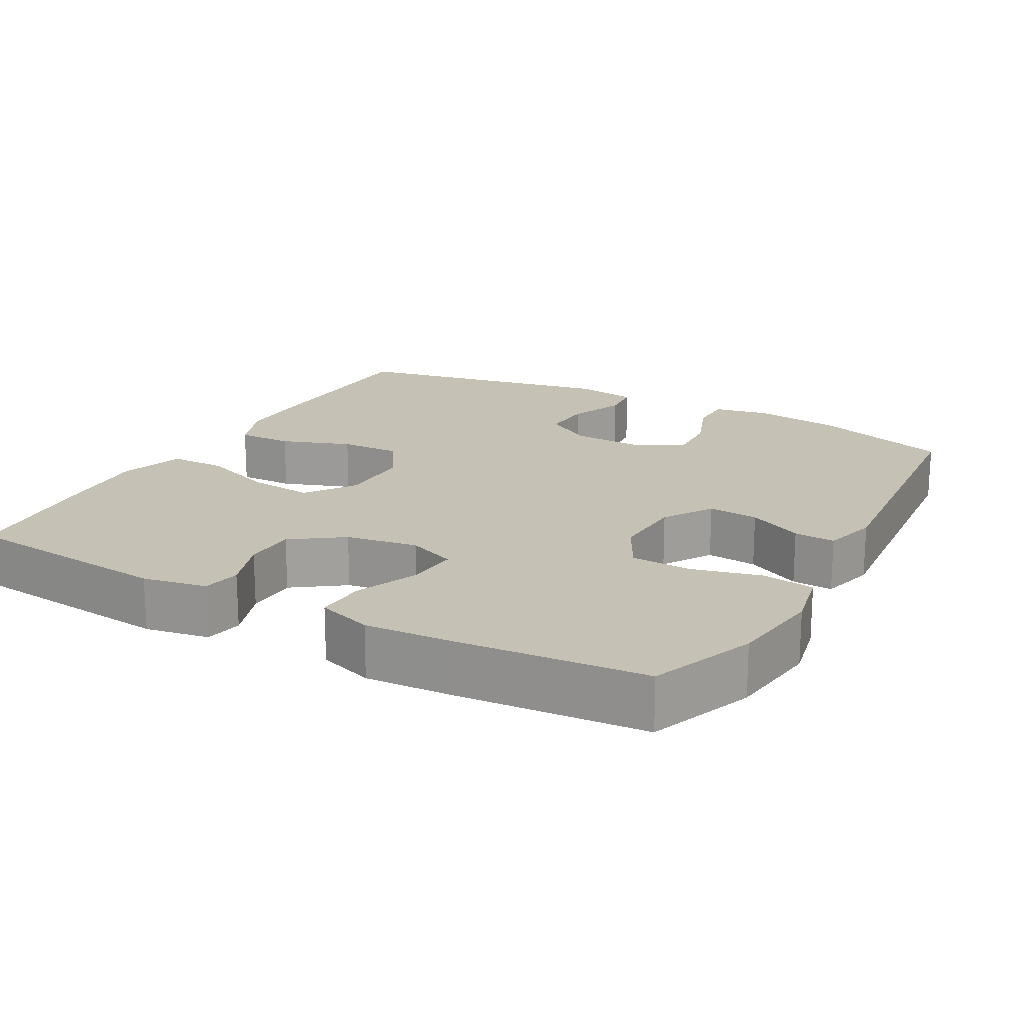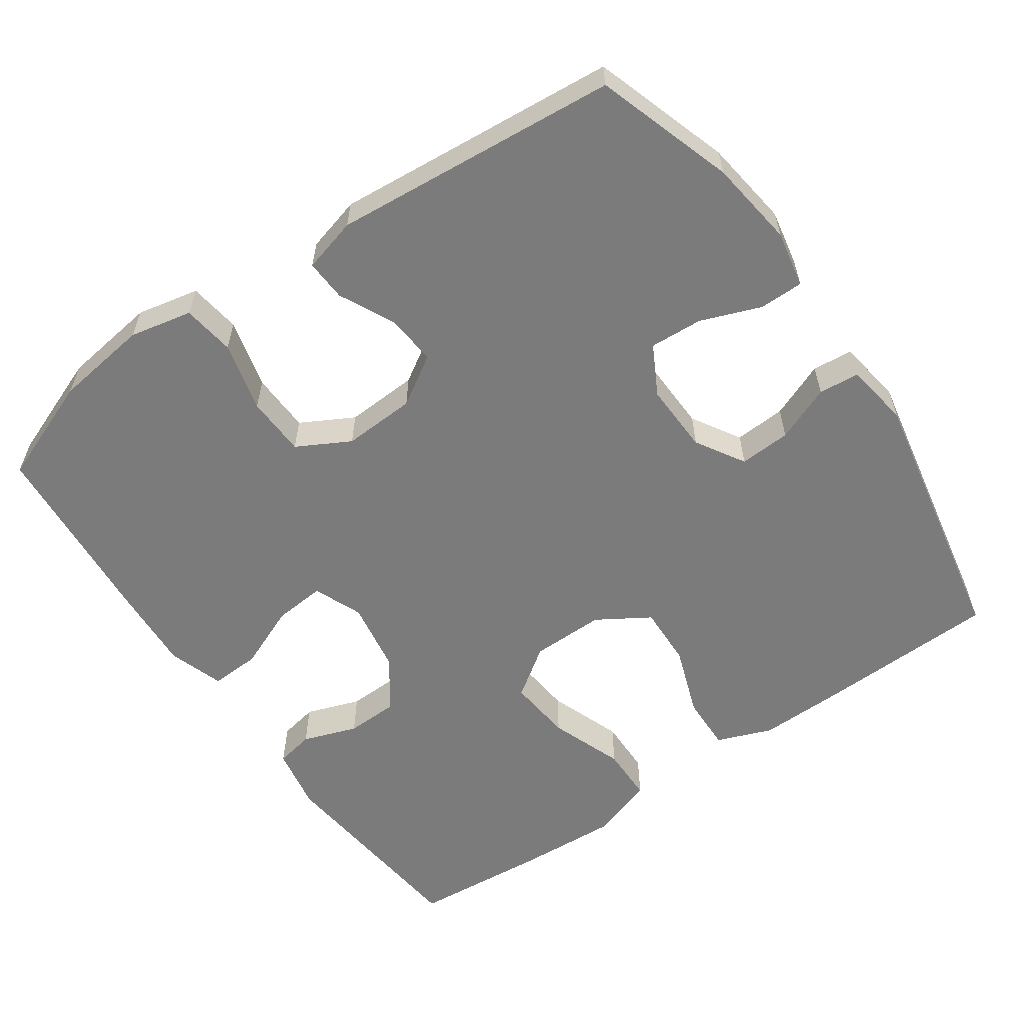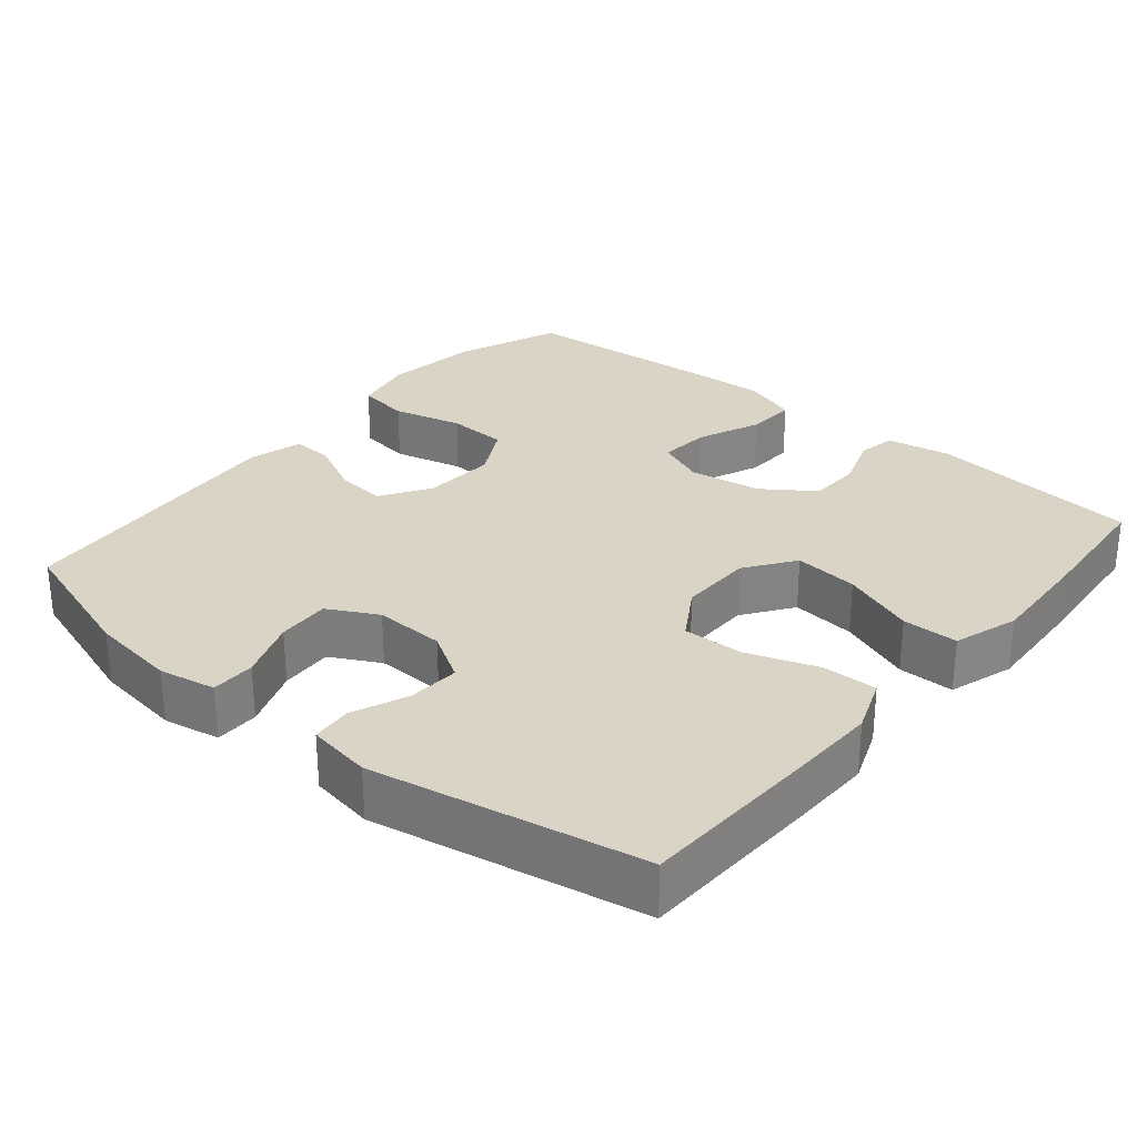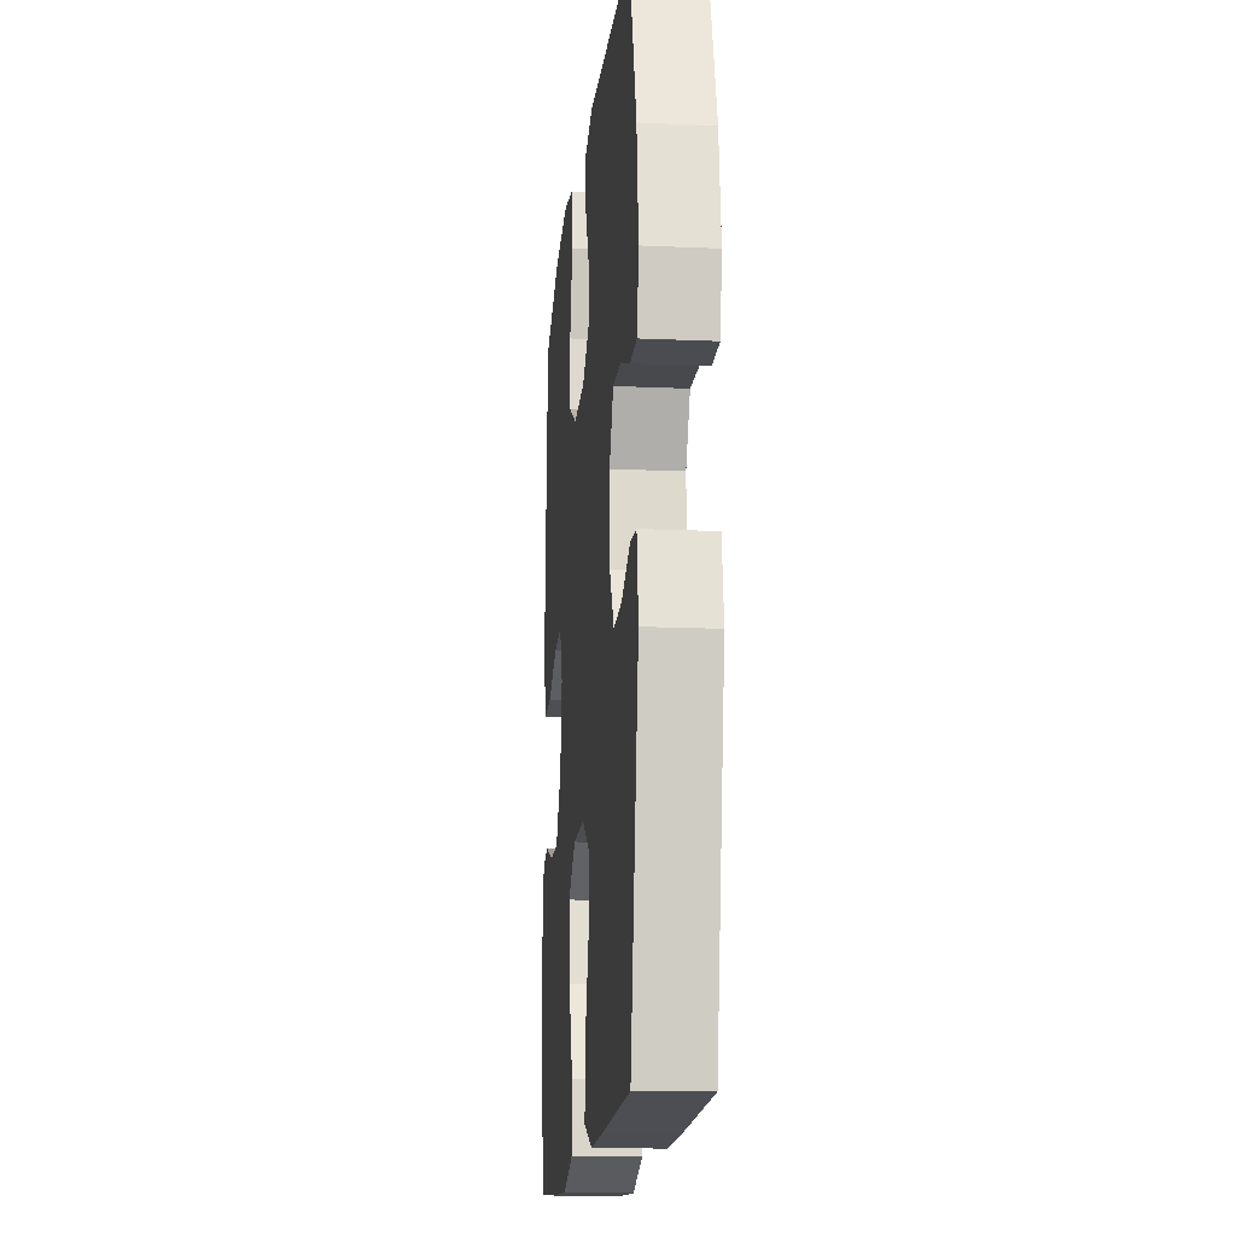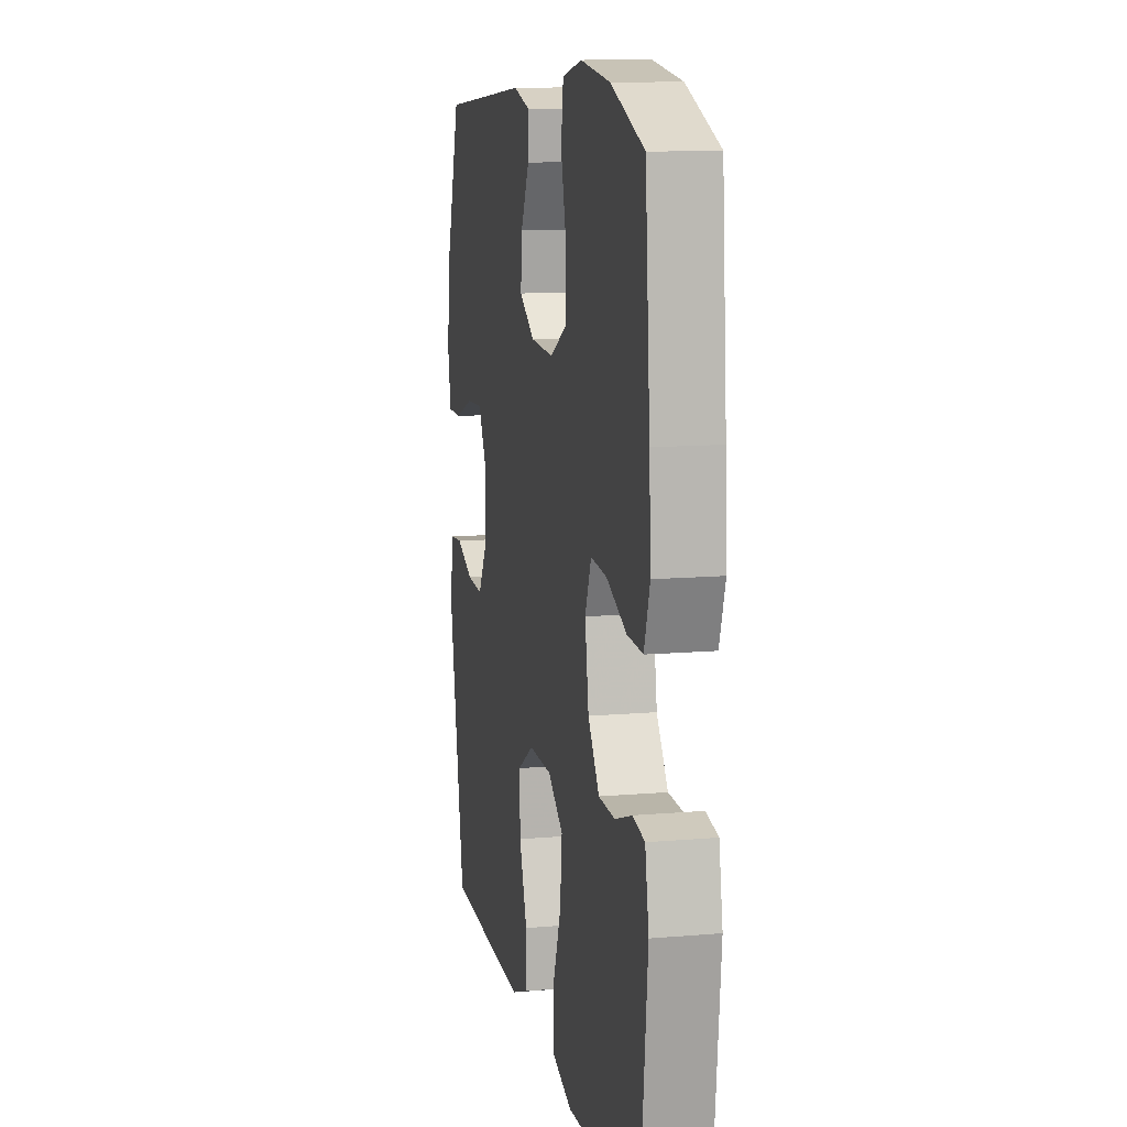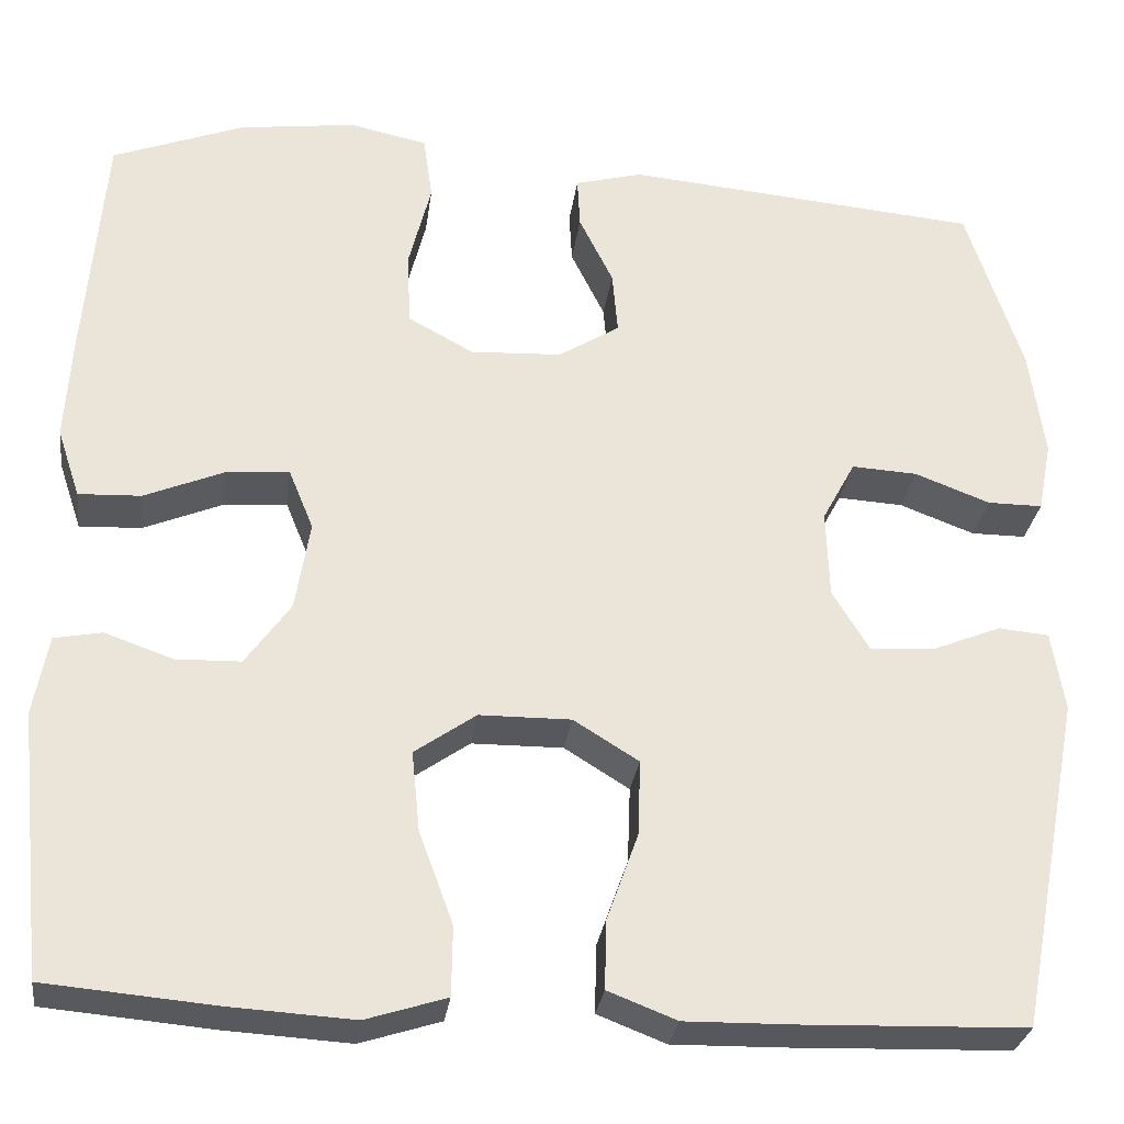
<metadata>
{"format":"obj","ext":"obj","renderer":"f3d","projection":"perspective","resolution":1024,"background":"white","views":[{"elev":18.7,"azim":-61.1,"up":"+Y"},{"elev":-58.5,"azim":34.8,"up":"+Y"},{"elev":28.9,"azim":130.0,"up":"+Y"},{"elev":-15.5,"azim":84.6,"up":"+Z"},{"elev":11.8,"azim":-101.7,"up":"+Z"},{"elev":-29.1,"azim":-7.6,"up":"+Z"}]}
</metadata>
<code>
v 0.5 0.07 -0.5
v 0.255 0.07 -0.508
v 0.137 0.07 -0.51
v 0.062 0.07 -0.481
v 0.064 0.07 -0.406
v 0.098 0.07 -0.311
v 0.101 0.07 -0.228
v 0.03 0.07 -0.184
v -0.07 0.07 -0.185
v -0.137 0.07 -0.232
v -0.128 0.07 -0.32
v -0.091 0.07 -0.42
v -0.092 0.07 -0.496
v -0.18 0.07 -0.524
v -0.316 0.07 -0.516
v -0.5 0.07 -0.5
v -0.53 0.07 -0.212
v -0.514 0.07 -0.125
v -0.462 0.07 -0.115
v -0.388 0.07 -0.141
v -0.317 0.07 -0.139
v -0.268 0.07 -0.07
v -0.252 0.07 0.028
v -0.279 0.07 0.094
v -0.349 0.07 0.088
v -0.435 0.07 0.052
v -0.503 0.07 0.049
v -0.528 0.07 0.124
v -0.521 0.07 0.242
v -0.5 0.07 0.5
v -0.357 0.07 0.555
v -0.229 0.07 0.572
v -0.144 0.07 0.554
v -0.134 0.07 0.483
v -0.158 0.07 0.388
v -0.155 0.07 0.306
v -0.083 0.07 0.267
v 0.016 0.07 0.272
v 0.083 0.07 0.314
v 0.077 0.07 0.383
v 0.04 0.07 0.458
v 0.037 0.07 0.514
v 0.111 0.07 0.534
v 0.5 0.07 0.5
v 0.561 0.07 0.312
v 0.577 0.07 0.193
v 0.562 0.07 0.116
v 0.502 0.07 0.116
v 0.42 0.07 0.147
v 0.348 0.07 0.151
v 0.312 0.07 0.084
v 0.315 0.07 -0.012
v 0.355 0.07 -0.078
v 0.425 0.07 -0.074
v 0.501 0.07 -0.043
v 0.556 0.07 -0.048
v 0.57 0.07 -0.135
v 0.5 0 -0.5
v 0.255 0 -0.508
v 0.137 0 -0.51
v 0.062 0 -0.481
v 0.064 0 -0.406
v 0.098 0 -0.311
v 0.101 0 -0.228
v 0.03 0 -0.184
v -0.07 0 -0.185
v -0.137 0 -0.232
v -0.128 0 -0.32
v -0.091 0 -0.42
v -0.092 0 -0.496
v -0.18 0 -0.524
v -0.316 0 -0.516
v -0.5 0 -0.5
v -0.53 0 -0.212
v -0.514 0 -0.125
v -0.462 0 -0.115
v -0.388 0 -0.141
v -0.317 0 -0.139
v -0.268 0 -0.07
v -0.252 0 0.028
v -0.279 0 0.094
v -0.349 0 0.088
v -0.435 0 0.052
v -0.503 0 0.049
v -0.528 0 0.124
v -0.521 0 0.242
v -0.5 0 0.5
v -0.357 0 0.555
v -0.229 0 0.572
v -0.144 0 0.554
v -0.134 0 0.483
v -0.158 0 0.388
v -0.155 0 0.306
v -0.083 0 0.267
v 0.016 0 0.272
v 0.083 0 0.314
v 0.077 0 0.383
v 0.04 0 0.458
v 0.037 0 0.514
v 0.111 0 0.534
v 0.5 0 0.5
v 0.561 0 0.312
v 0.577 0 0.193
v 0.562 0 0.116
v 0.502 0 0.116
v 0.42 0 0.147
v 0.348 0 0.151
v 0.312 0 0.084
v 0.315 0 -0.012
v 0.355 0 -0.078
v 0.425 0 -0.074
v 0.501 0 -0.043
v 0.556 0 -0.048
v 0.57 0 -0.135
f 4 5 6
f 3 4 6
f 2 3 6
f 1 2 6
f 57 1 6
f 56 57 6
f 55 56 6
f 54 55 6
f 53 54 6 7
f 52 53 7 8
f 51 52 8 9
f 50 51 9 10
f 47 48 49
f 46 47 49
f 45 46 49
f 44 45 49
f 43 44 49
f 42 43 49
f 41 42 49
f 40 41 49
f 39 40 49 50
f 38 39 50 10
f 33 34 35
f 32 33 35
f 31 32 35
f 30 31 35
f 29 30 35
f 28 29 35
f 27 28 35
f 26 27 35
f 25 26 35
f 24 25 35 36
f 23 24 36 37
f 18 19 20
f 17 18 20
f 16 17 20
f 15 16 20
f 14 15 20
f 13 14 20
f 12 13 20
f 11 12 20
f 10 11 20 21
f 37 38 10
f 23 37 10
f 22 23 10
f 10 21 22
f 63 62 61
f 63 61 60
f 63 60 59
f 63 59 58
f 63 58 114
f 63 114 113
f 63 113 112
f 63 112 111
f 64 63 111 110
f 65 64 110 109
f 66 65 109 108
f 67 66 108 107
f 106 105 104
f 106 104 103
f 106 103 102
f 106 102 101
f 106 101 100
f 106 100 99
f 106 99 98
f 106 98 97
f 107 106 97 96
f 67 107 96 95
f 92 91 90
f 92 90 89
f 92 89 88
f 92 88 87
f 92 87 86
f 92 86 85
f 92 85 84
f 92 84 83
f 92 83 82
f 93 92 82 81
f 94 93 81 80
f 77 76 75
f 77 75 74
f 77 74 73
f 77 73 72
f 77 72 71
f 77 71 70
f 77 70 69
f 77 69 68
f 78 77 68 67
f 67 95 94
f 67 94 80
f 67 80 79
f 79 78 67
f 1 58 59 2
f 2 59 60 3
f 3 60 61 4
f 4 61 62 5
f 5 62 63 6
f 6 63 64 7
f 7 64 65 8
f 8 65 66 9
f 9 66 67 10
f 10 67 68 11
f 11 68 69 12
f 12 69 70 13
f 13 70 71 14
f 14 71 72 15
f 15 72 73 16
f 16 73 74 17
f 17 74 75 18
f 18 75 76 19
f 19 76 77 20
f 20 77 78 21
f 21 78 79 22
f 22 79 80 23
f 23 80 81 24
f 24 81 82 25
f 25 82 83 26
f 26 83 84 27
f 27 84 85 28
f 28 85 86 29
f 29 86 87 30
f 30 87 88 31
f 31 88 89 32
f 32 89 90 33
f 33 90 91 34
f 34 91 92 35
f 35 92 93 36
f 36 93 94 37
f 37 94 95 38
f 38 95 96 39
f 39 96 97 40
f 40 97 98 41
f 41 98 99 42
f 42 99 100 43
f 43 100 101 44
f 44 101 102 45
f 45 102 103 46
f 46 103 104 47
f 47 104 105 48
f 48 105 106 49
f 49 106 107 50
f 50 107 108 51
f 51 108 109 52
f 52 109 110 53
f 53 110 111 54
f 54 111 112 55
f 55 112 113 56
f 56 113 114 57
f 57 114 58 1

</code>
